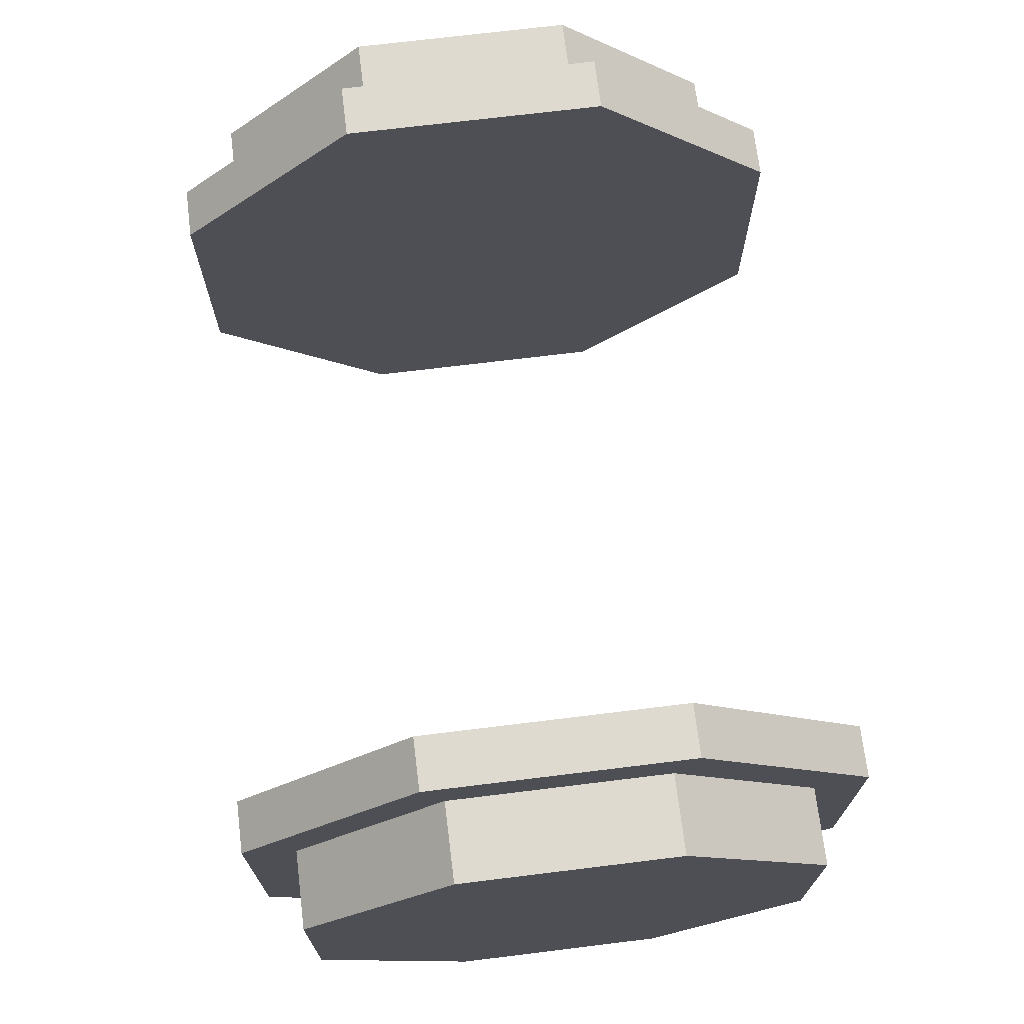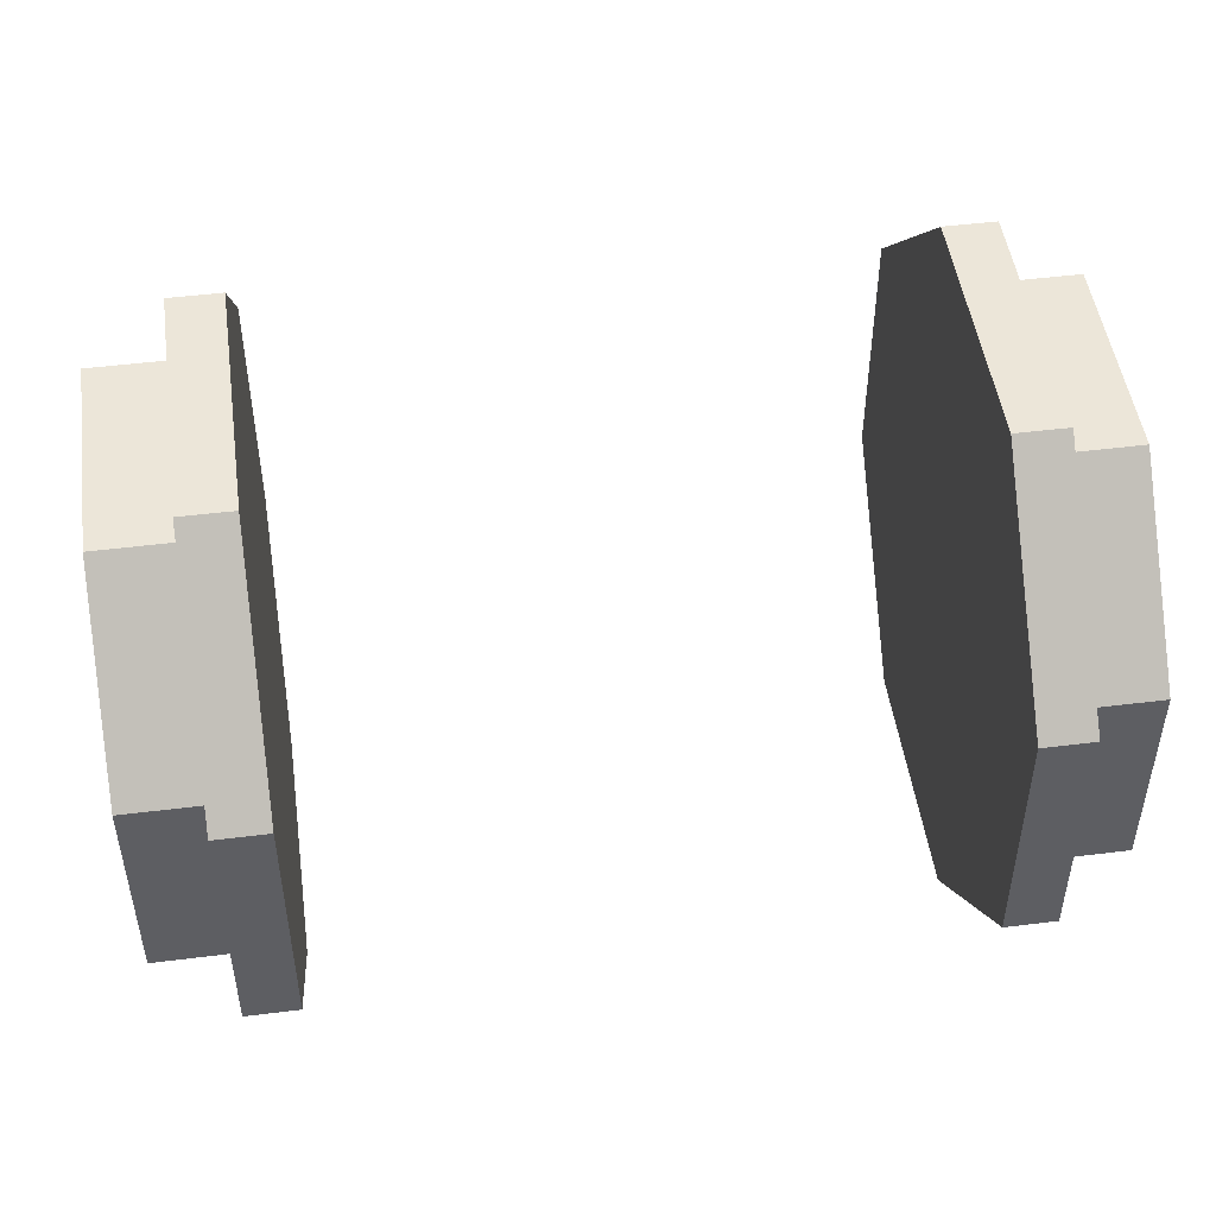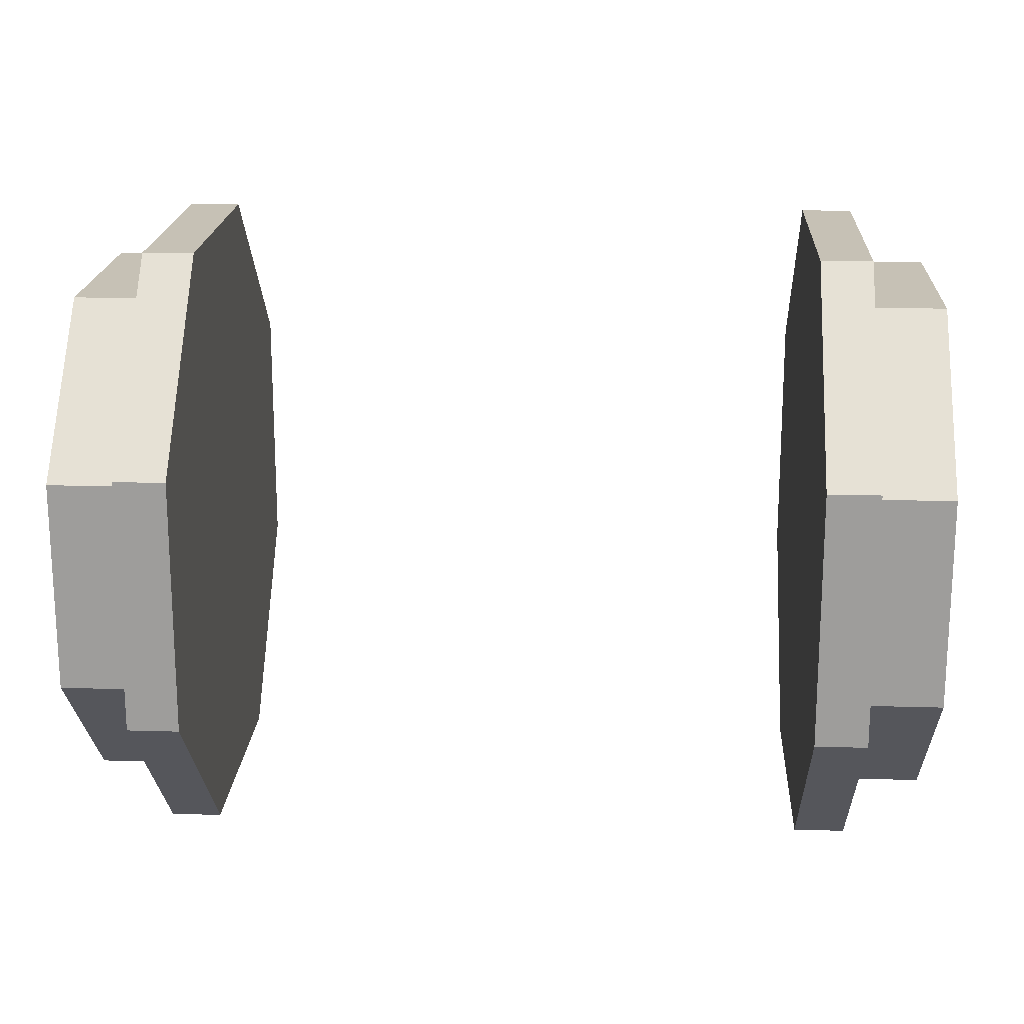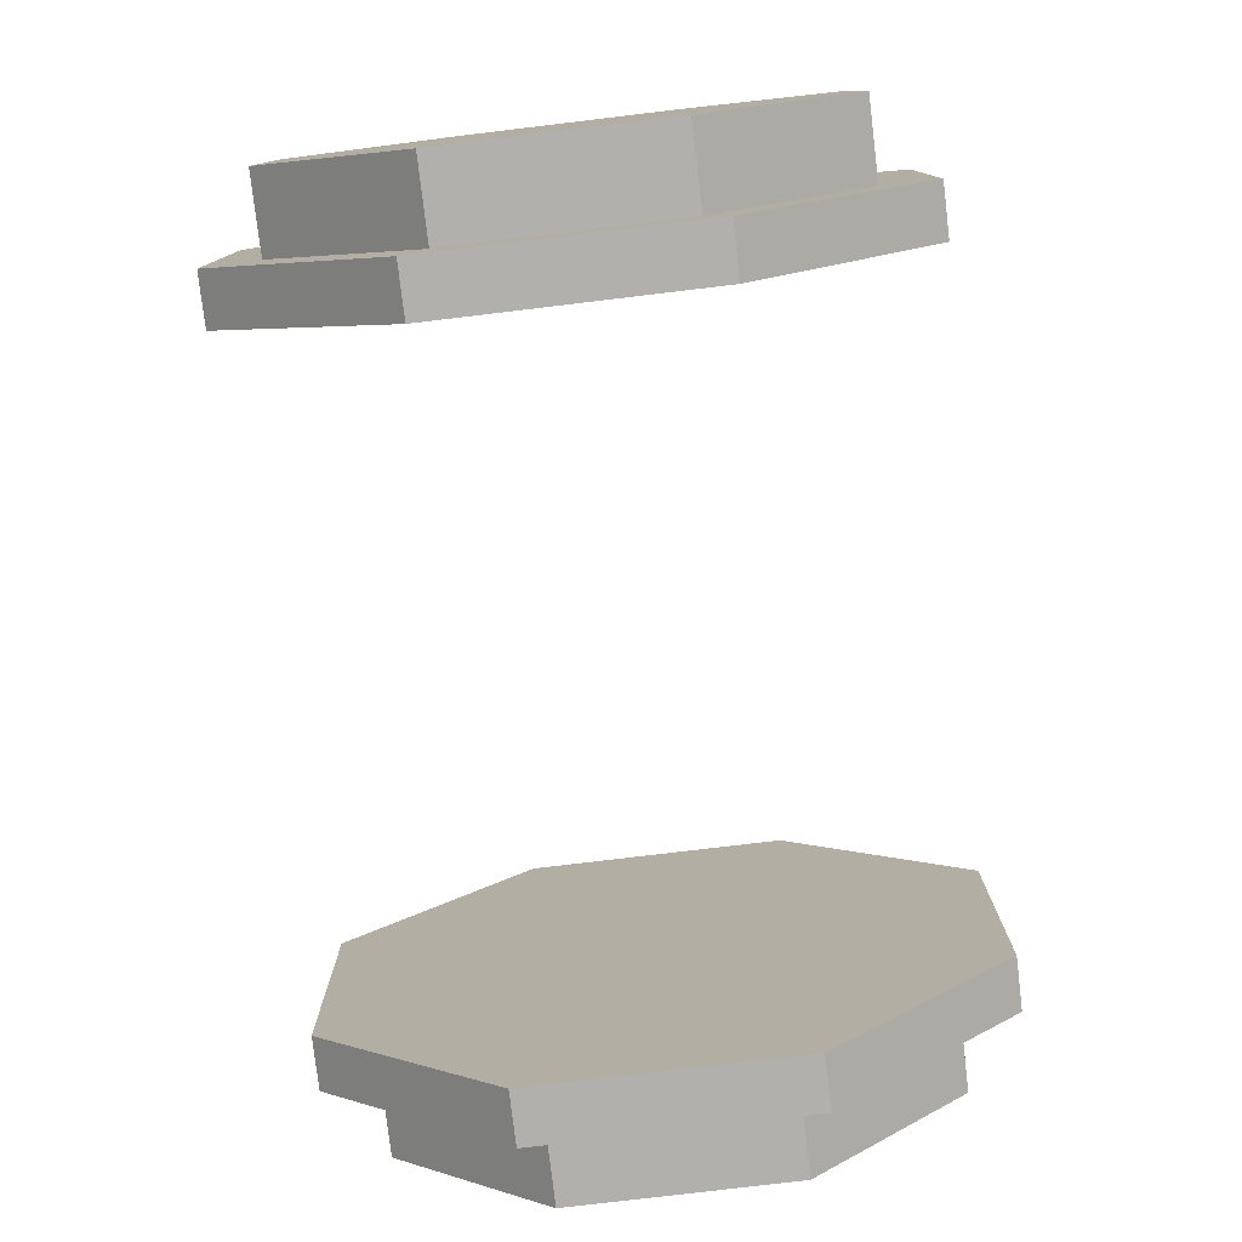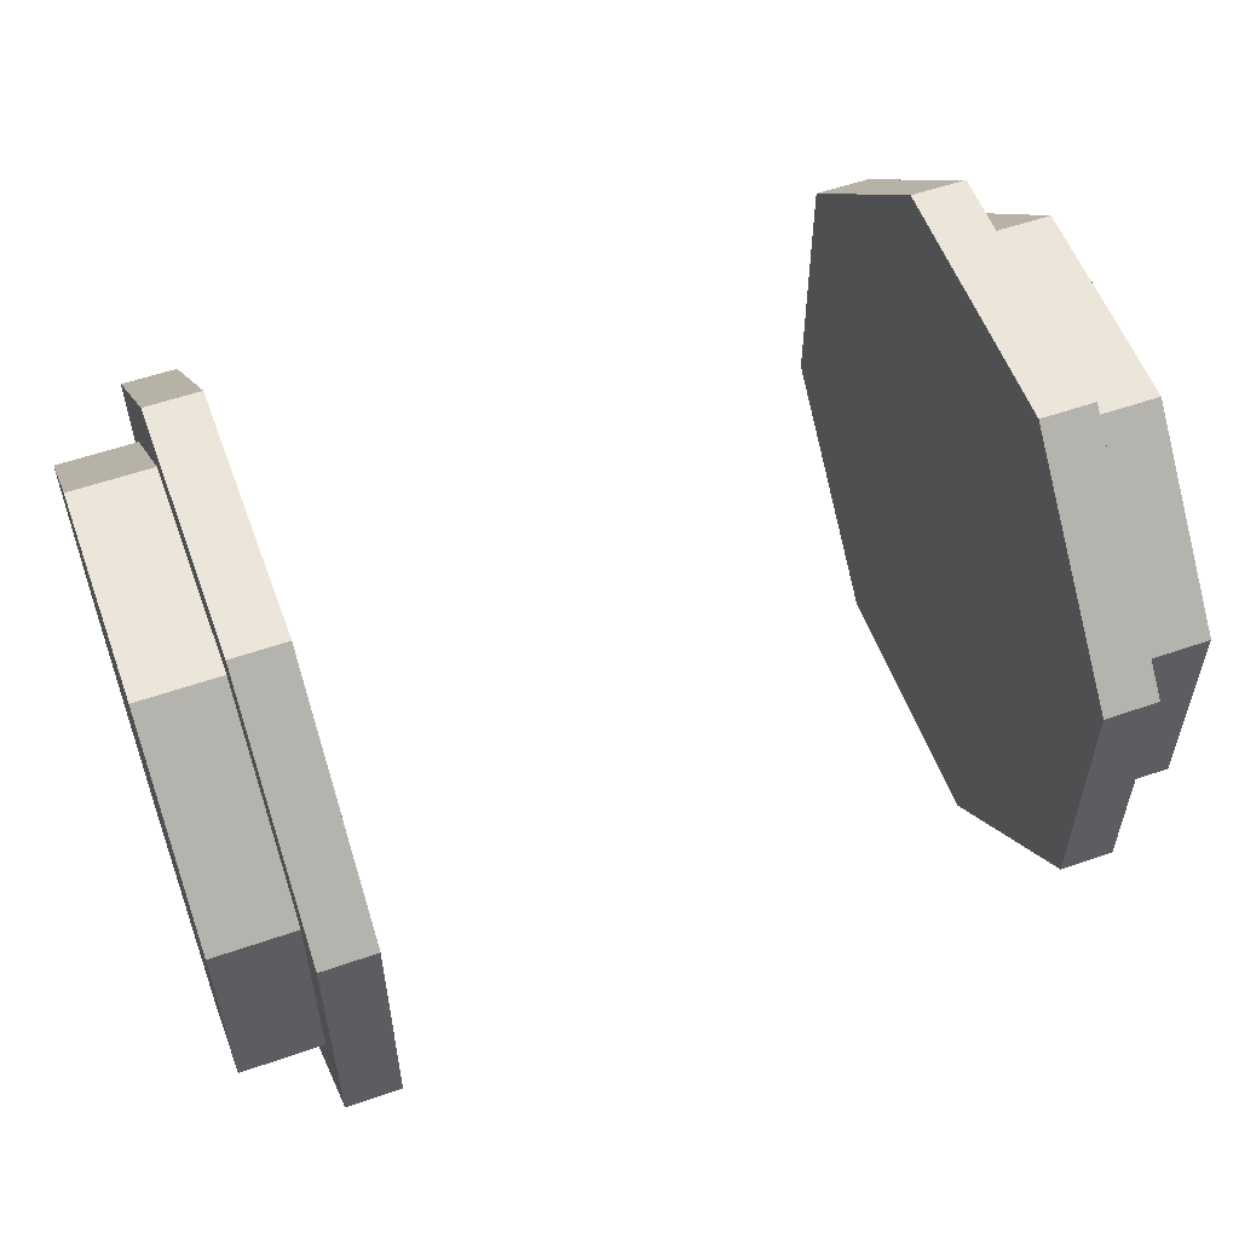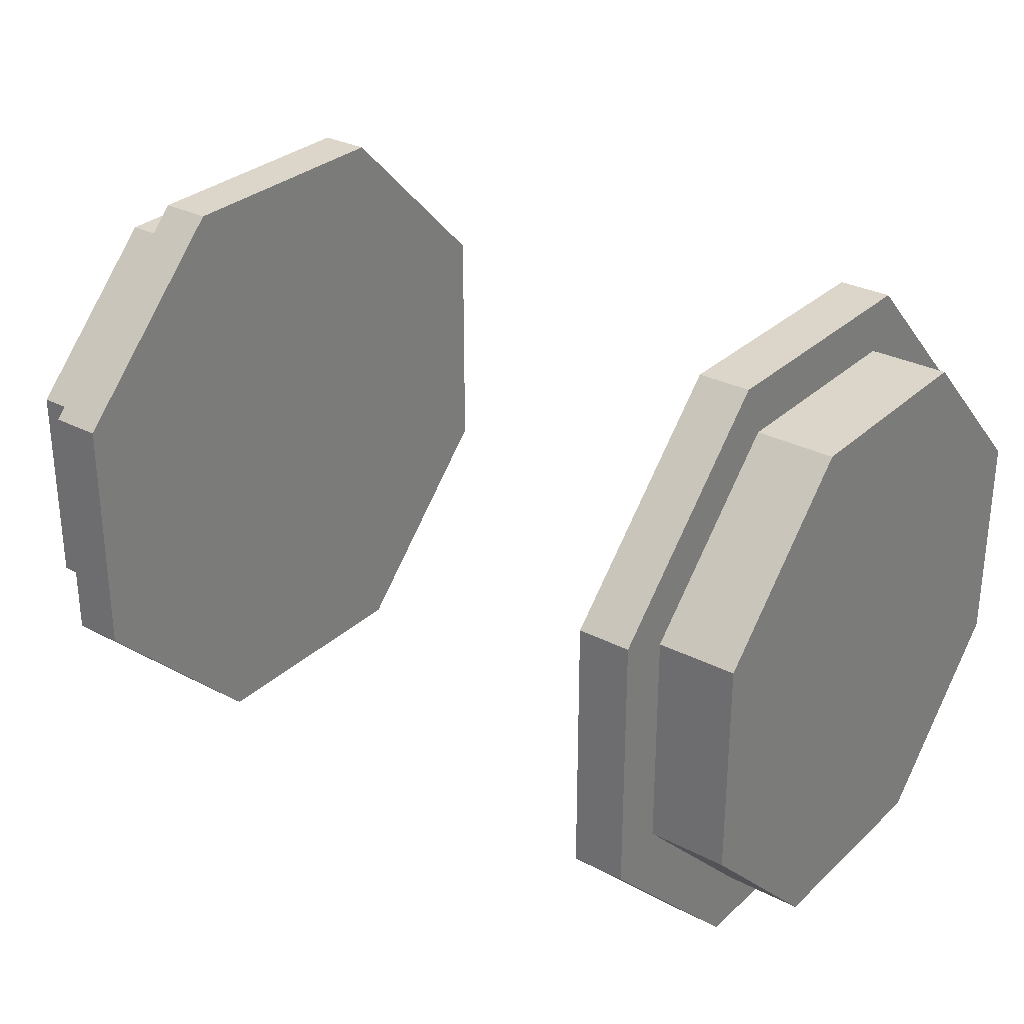
<metadata>
{"format":"obj","ext":"obj","renderer":"f3d","projection":"perspective","resolution":1024,"background":"white","views":[{"elev":70.8,"azim":83.0,"up":"+Z"},{"elev":48.8,"azim":-7.9,"up":"+Y"},{"elev":18.8,"azim":3.2,"up":"+Y"},{"elev":-78.7,"azim":96.8,"up":"+Z"},{"elev":56.2,"azim":-20.0,"up":"+Z"},{"elev":29.9,"azim":-142.9,"up":"+Z"}]}
</metadata>
<code>
o Cube.038_Cube.045
v 0.8757 0.625 -6.896e-17
v 1.063 0.625 0.2589
v 0.8757 0.625 0.2589
v 0.8757 0.75 -3.835e-17
v 0.7507 0.75 0.3107
v 0.7507 0.75 -3.835e-17
v 0.8757 0.75 0.3107
v 0.7507 2.22e-16 -2.22e-16
v 0.8757 0.625 -0.2589
v 1.063 0.625 -6.896e-17
v 0.8757 0.75 -0.3107
v 0.7507 0.75 -0.3107
v 1.063 0.4419 0.4419
v 0.8757 0.2589 0.625
v 0.8757 0.4419 0.4419
v 0.8757 0.3107 0.75
v 0.7507 0.5303 0.5303
v 0.8757 0.5303 0.5303
v 0.7507 0.3107 0.75
v 1.063 6.896e-17 0.625
v 0.8757 -0.2589 0.625
v 0.8757 6.896e-17 0.625
v 0.8757 -0.3107 0.75
v 0.7507 3.835e-17 0.75
v 0.8757 3.835e-17 0.75
v 0.7507 -0.3107 0.75
v 1.063 -0.4419 0.4419
v 0.8757 -0.625 0.2589
v 0.8757 -0.4419 0.4419
v 0.8757 -0.75 0.3107
v 0.7507 -0.5303 0.5303
v 0.8757 -0.5303 0.5303
v 0.7507 -0.75 0.3107
v 1.063 -0.625 -3.751e-16
v 0.8757 -0.625 -0.2589
v 0.8757 -0.625 -3.751e-16
v 0.8757 -0.75 -0.3107
v 0.7507 -0.75 -4.057e-16
v 0.8757 -0.75 -4.057e-16
v 0.7507 -0.75 -0.3107
v 1.063 -0.4419 -0.4419
v 0.8757 -0.2589 -0.625
v 0.8757 -0.4419 -0.4419
v 0.8757 -0.3107 -0.75
v 0.7507 -0.5303 -0.5303
v 0.8757 -0.5303 -0.5303
v 0.7507 -0.3107 -0.75
v 1.063 3.751e-16 -0.625
v 0.8757 0.2589 -0.625
v 0.8757 3.751e-16 -0.625
v 0.8757 0.3107 -0.75
v 0.7507 4.057e-16 -0.75
v 0.8757 4.057e-16 -0.75
v 0.7507 0.3107 -0.75
v 1.063 -0.233 0.233
v 1.063 -0.5625 0.233
v 1.063 -0.3977 0.3977
v 1.063 0.4419 -0.4419
v 0.8757 0.4419 -0.4419
v 0.8757 0.5303 -0.5303
v 0.7507 0.5303 -0.5303
v 1.063 0.233 0.5625
v 1.063 0.3977 0.3977
v 1.063 0.5625 0.233
v 1.063 -0.233 0.5625
v 1.063 8.427e-17 0.5625
v 1.063 -0.5625 -0.233
v 1.063 -0.5625 -3.598e-16
v 1.063 -0.625 0.2589
v 1.063 -0.233 -0.5625
v 1.063 -0.3977 -0.3977
v 1.063 0.5625 -0.233
v 1.063 0.3977 -0.3977
v 1.063 0.233 -0.5625
v 1.063 0.2589 -0.625
v 1.063 0.5625 -8.427e-17
v 1.063 0.625 -0.2589
v 1.063 0.2589 0.625
v 1.063 -0.2589 0.625
v 1.063 -0.625 -0.2589
v 1.063 3.598e-16 -0.5625
v 1.063 -0.2589 -0.625
v 1.063 -0.233 -0.233
v 1.063 -0.233 -2.791e-16
v 1.063 1.65e-16 0.233
v 1.063 2.22e-16 -2.22e-16
v 1.063 2.791e-16 -0.233
v 1.063 0.233 0.233
v 1.063 0.233 -1.65e-16
v 1.063 0.233 -0.233
v -0.8757 -0.4419 -0.4419
v -1.063 -0.2589 -0.625
v -0.8757 -0.2589 -0.625
v -0.8757 -0.5303 -0.5303
v -0.7507 -0.3107 -0.75
v -0.7507 -0.5303 -0.5303
v -0.8757 -0.3107 -0.75
v -0.7507 -1.374e-07 9.763e-09
v -0.8757 -0.625 -0.2589
v -1.063 -0.4419 -0.4419
v -0.8757 -0.75 -0.3107
v -0.7507 -0.75 -0.3107
v -1.063 -1.374e-07 -0.625
v -0.8757 0.2589 -0.625
v -0.8757 -1.374e-07 -0.625
v -0.8757 0.3107 -0.75
v -0.7507 -1.374e-07 -0.75
v -0.8757 -1.374e-07 -0.75
v -0.7507 0.3107 -0.75
v -1.063 0.4419 -0.4419
v -0.8757 0.625 -0.2589
v -0.8757 0.4419 -0.4419
v -0.8757 0.75 -0.3107
v -0.7507 0.5303 -0.5303
v -0.8757 0.5303 -0.5303
v -0.7507 0.75 -0.3107
v -1.063 0.625 9.763e-09
v -0.8757 0.625 0.2589
v -0.8757 0.625 9.763e-09
v -0.8757 0.75 0.3107
v -0.7507 0.75 9.763e-09
v -0.8757 0.75 9.763e-09
v -0.7507 0.75 0.3107
v -1.063 0.4419 0.4419
v -0.8757 0.2589 0.625
v -0.8757 0.4419 0.4419
v -0.8757 0.3107 0.75
v -0.7507 0.5303 0.5303
v -0.8757 0.5303 0.5303
v -0.7507 0.3107 0.75
v -1.063 -1.374e-07 0.625
v -0.8757 -0.2589 0.625
v -0.8757 -1.374e-07 0.625
v -0.8757 -0.3107 0.75
v -0.7507 -1.374e-07 0.75
v -0.8757 -1.374e-07 0.75
v -0.7507 -0.3107 0.75
v -1.063 -0.4419 0.4419
v -0.8757 -0.625 0.2589
v -0.8757 -0.4419 0.4419
v -0.8757 -0.75 0.3107
v -0.7507 -0.5303 0.5303
v -0.8757 -0.5303 0.5303
v -0.7507 -0.75 0.3107
v -1.063 0.3295 9.763e-09
v -1.063 0.5625 0.233
v -1.063 0.5625 9.763e-09
v -1.063 -0.625 9.763e-09
v -0.8757 -0.625 9.763e-09
v -0.8757 -0.75 9.763e-09
v -0.7507 -0.75 9.763e-09
v -1.063 0.233 -0.5625
v -1.063 5.697e-07 -0.5625
v -1.063 -0.233 -0.5625
v -1.063 0.5625 -0.233
v -1.063 0.3977 -0.3977
v -1.063 0.233 0.5625
v -1.063 0.3977 0.3977
v -1.063 0.625 0.2589
v -1.063 -0.233 0.5625
v -1.063 -1.374e-07 0.5625
v -1.063 -0.5625 -0.233
v -1.063 -0.5625 7.169e-07
v -1.063 -0.5625 0.233
v -1.063 -0.625 0.2589
v -1.063 -0.3977 -0.3977
v -1.063 -0.625 -0.2589
v -1.063 0.2589 -0.625
v -1.063 0.625 -0.2589
v -1.063 0.2589 0.625
v -1.063 -0.3977 0.3977
v -1.063 -0.2589 0.625
v -1.063 -1.374e-07 0.3295
v -1.063 0.1648 0.1648
v -1.063 0.1648 -0.1648
v -1.063 -1.374e-07 9.763e-09
v -1.063 -0.1648 0.1648
v -1.063 -1.374e-07 -0.3295
v -1.063 -0.1648 -0.1648
v -1.063 -0.3295 9.763e-09
f 2 1 3
f 5 4 6
f 3 4 7
f 6 8 5
f 10 9 1
f 11 6 4
f 9 4 1
f 12 8 6
f 14 13 15
f 17 16 18
f 14 18 16
f 17 8 19
f 13 3 15
f 7 17 18
f 3 18 15
f 5 8 17
f 21 20 22
f 24 23 25
f 21 25 23
f 24 8 26
f 20 14 22
f 16 24 25
f 14 25 22
f 19 8 24
f 28 27 29
f 31 30 32
f 28 32 30
f 31 8 33
f 27 21 29
f 23 31 32
f 21 32 29
f 26 8 31
f 35 34 36
f 38 37 39
f 35 39 37
f 38 8 40
f 34 28 36
f 30 38 39
f 28 39 36
f 33 8 38
f 42 41 43
f 45 44 46
f 42 46 44
f 45 8 47
f 41 35 43
f 37 45 46
f 35 46 43
f 40 8 45
f 49 48 50
f 52 51 53
f 49 53 51
f 52 8 54
f 56 55 57
f 48 42 50
f 44 52 53
f 42 53 50
f 47 8 52
f 9 58 59
f 12 60 61
f 9 60 11
f 61 8 12
f 58 49 59
f 51 61 60
f 49 60 59
f 54 8 61
f 13 62 63
f 13 64 2
f 20 65 66
f 34 67 68
f 34 56 69
f 41 70 71
f 58 72 73
f 58 74 75
f 10 64 76
f 10 72 77
f 20 62 78
f 27 56 57
f 27 65 79
f 41 67 80
f 48 74 81
f 48 70 82
f 70 83 71
f 84 67 83
f 55 68 84
f 85 84 86
f 86 83 87
f 83 81 87
f 65 85 66
f 88 86 89
f 89 87 90
f 90 81 74
f 62 85 88
f 64 89 76
f 76 90 72
f 74 73 90
f 62 88 63
f 83 67 71
f 55 65 57
f 88 64 63
f 73 72 90
f 10 1 2
f 7 4 5
f 1 4 3
f 77 9 10
f 12 6 11
f 11 4 9
f 78 13 14
f 19 16 17
f 15 18 14
f 2 3 13
f 5 17 7
f 7 18 3
f 79 20 21
f 26 23 24
f 22 25 21
f 78 14 20
f 19 24 16
f 16 25 14
f 69 27 28
f 33 30 31
f 29 32 28
f 79 21 27
f 26 31 23
f 23 32 21
f 80 34 35
f 40 37 38
f 36 39 35
f 69 28 34
f 33 38 30
f 30 39 28
f 82 41 42
f 47 44 45
f 43 46 42
f 80 35 41
f 40 45 37
f 37 46 35
f 75 48 49
f 54 51 52
f 50 53 49
f 82 42 48
f 47 52 44
f 44 53 42
f 77 58 9
f 11 60 12
f 59 60 9
f 75 49 58
f 54 61 51
f 51 60 49
f 78 62 13
f 63 64 13
f 79 65 20
f 80 67 34
f 68 56 34
f 82 70 41
f 77 72 58
f 73 74 58
f 2 64 10
f 76 72 10
f 66 62 20
f 69 56 27
f 57 65 27
f 71 67 41
f 75 74 48
f 81 70 48
f 68 67 84
f 56 68 55
f 55 84 85
f 84 83 86
f 70 81 83
f 55 85 65
f 85 86 88
f 86 87 89
f 87 81 90
f 66 85 62
f 88 89 64
f 89 90 76
f 91 92 93
f 94 95 96
f 94 93 97
f 98 96 95
f 99 100 91
f 96 101 94
f 94 99 91
f 98 102 96
f 103 104 105
f 106 107 108
f 108 104 106
f 98 107 109
f 93 103 105
f 107 97 108
f 108 93 105
f 98 95 107
f 110 111 112
f 113 114 115
f 115 111 113
f 98 114 116
f 104 110 112
f 114 106 115
f 115 104 112
f 98 109 114
f 117 118 119
f 120 121 122
f 122 118 120
f 98 121 123
f 111 117 119
f 121 113 122
f 122 111 119
f 98 116 121
f 124 125 126
f 127 128 129
f 129 125 127
f 98 128 130
f 118 124 126
f 128 120 129
f 129 118 126
f 98 123 128
f 131 132 133
f 134 135 136
f 136 132 134
f 98 135 137
f 125 131 133
f 135 127 136
f 136 125 133
f 98 130 135
f 138 139 140
f 141 142 143
f 143 139 141
f 98 142 144
f 145 146 147
f 132 138 140
f 142 134 143
f 143 132 140
f 98 137 142
f 148 99 149
f 150 102 151
f 150 99 101
f 98 151 102
f 139 148 149
f 151 141 150
f 150 139 149
f 98 144 151
f 152 103 153
f 154 103 92
f 155 110 156
f 157 124 158
f 146 124 159
f 160 131 161
f 162 148 163
f 164 148 165
f 154 100 166
f 162 100 167
f 152 110 168
f 146 117 147
f 155 117 169
f 157 131 170
f 164 138 171
f 160 138 172
f 173 160 161
f 157 174 173
f 158 145 174
f 174 175 176
f 173 176 177
f 171 173 177
f 175 155 156
f 176 178 179
f 177 179 180
f 171 180 164
f 175 152 178
f 179 154 166
f 180 166 162
f 163 164 180
f 178 152 153
f 157 173 161
f 155 145 147
f 154 178 153
f 162 163 180
f 91 100 92
f 94 97 95
f 94 91 93
f 99 167 100
f 96 102 101
f 94 101 99
f 103 168 104
f 106 109 107
f 108 105 104
f 93 92 103
f 107 95 97
f 108 97 93
f 110 169 111
f 113 116 114
f 115 112 111
f 104 168 110
f 114 109 106
f 115 106 104
f 117 159 118
f 120 123 121
f 122 119 118
f 111 169 117
f 121 116 113
f 122 113 111
f 124 170 125
f 127 130 128
f 129 126 125
f 118 159 124
f 128 123 120
f 129 120 118
f 131 172 132
f 134 137 135
f 136 133 132
f 125 170 131
f 135 130 127
f 136 127 125
f 138 165 139
f 141 144 142
f 143 140 139
f 132 172 138
f 142 137 134
f 143 134 132
f 148 167 99
f 150 101 102
f 150 149 99
f 139 165 148
f 151 144 141
f 150 141 139
f 152 168 103
f 154 153 103
f 155 169 110
f 157 170 124
f 146 158 124
f 160 172 131
f 162 167 148
f 164 163 148
f 154 92 100
f 162 166 100
f 152 156 110
f 146 159 117
f 155 147 117
f 157 161 131
f 164 165 138
f 160 171 138
f 157 158 174
f 158 146 145
f 174 145 175
f 173 174 176
f 171 160 173
f 175 145 155
f 176 175 178
f 177 176 179
f 171 177 180
f 175 156 152
f 179 178 154
f 180 179 166

</code>
